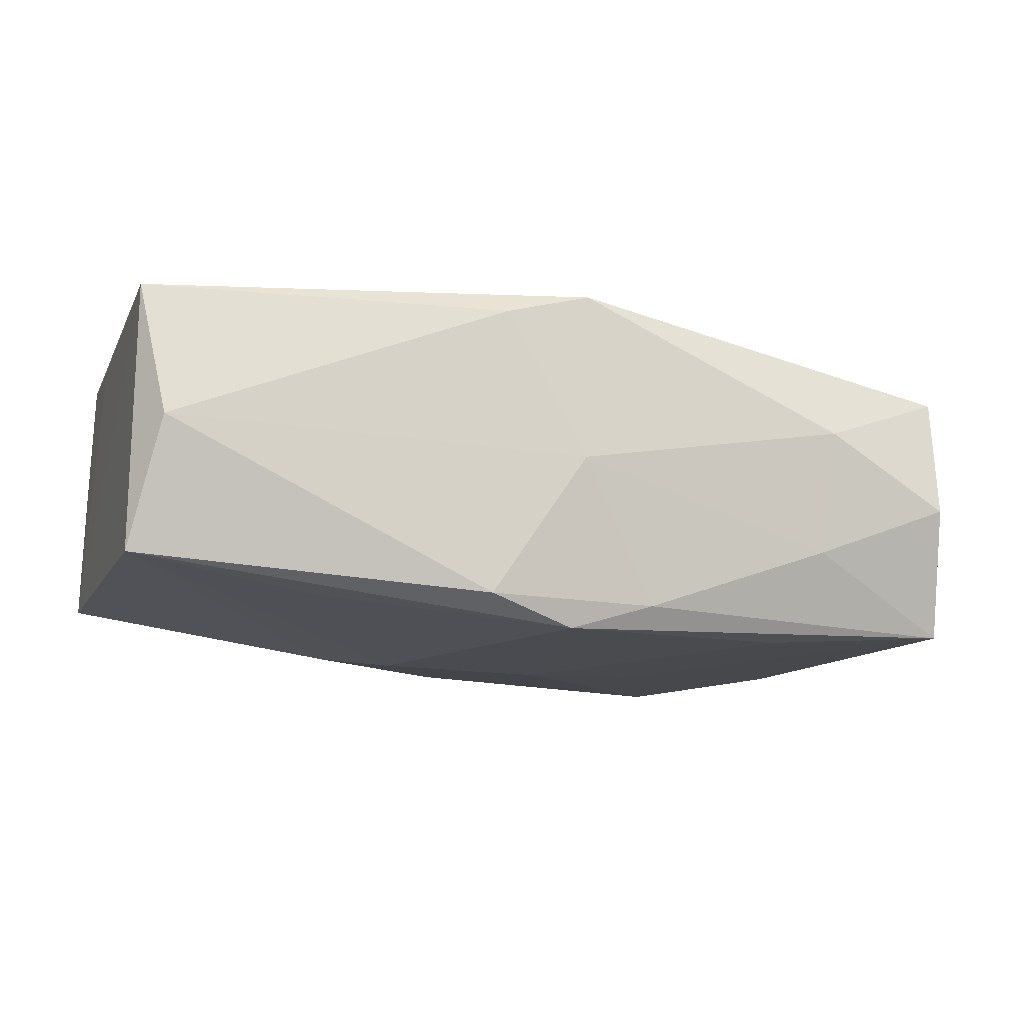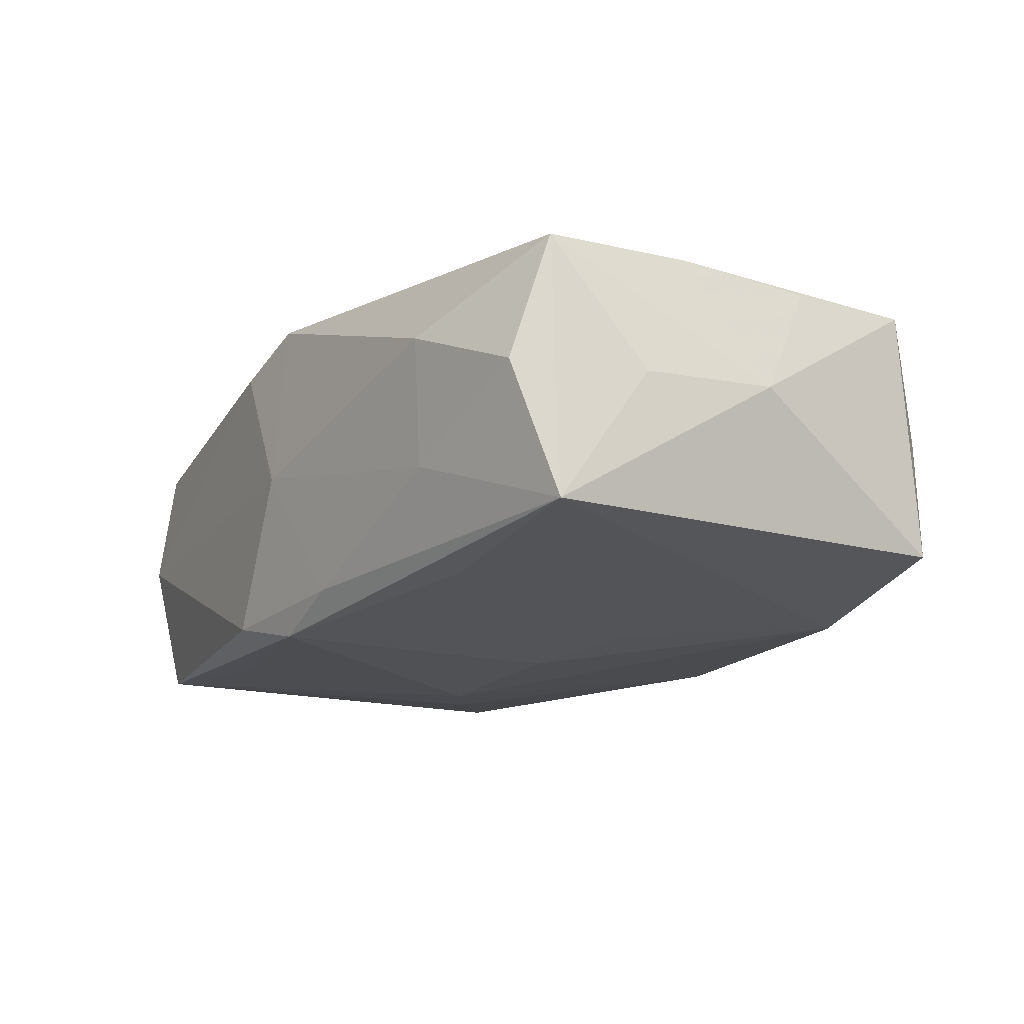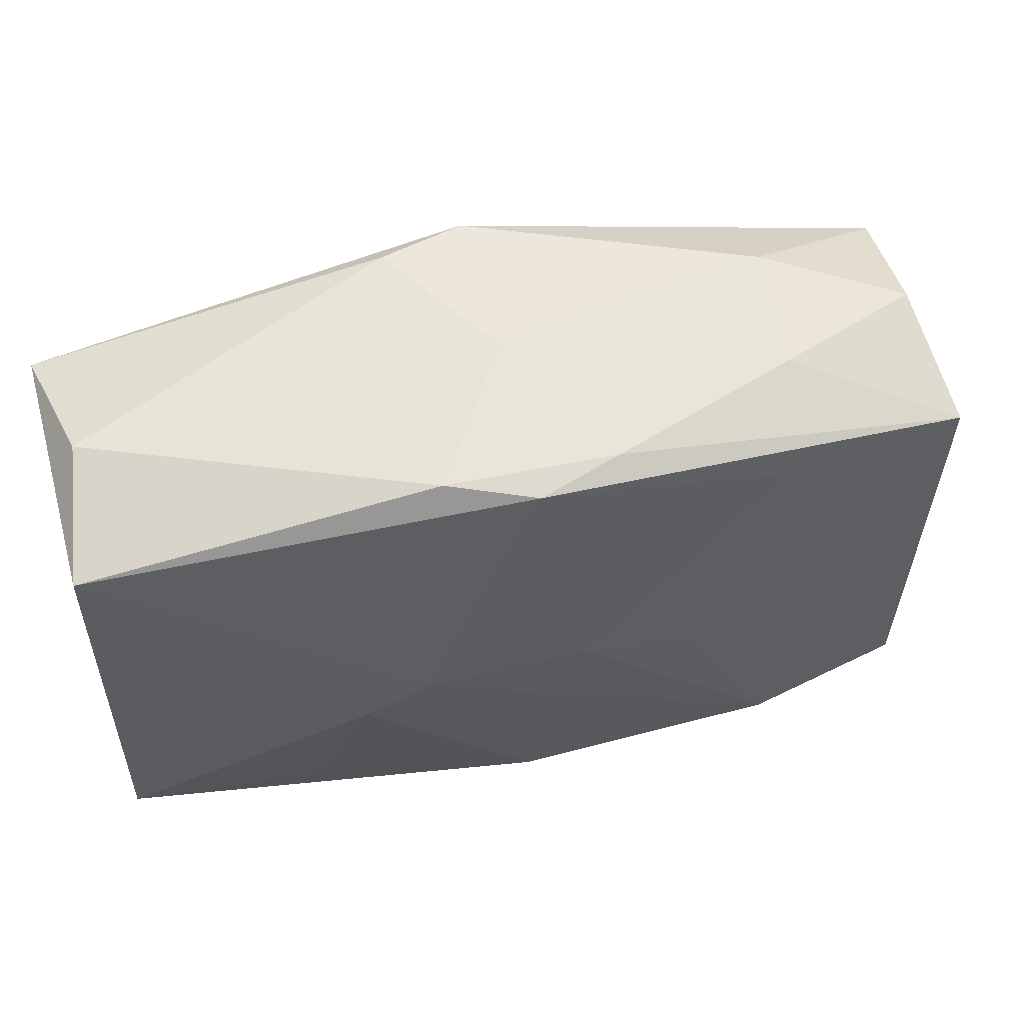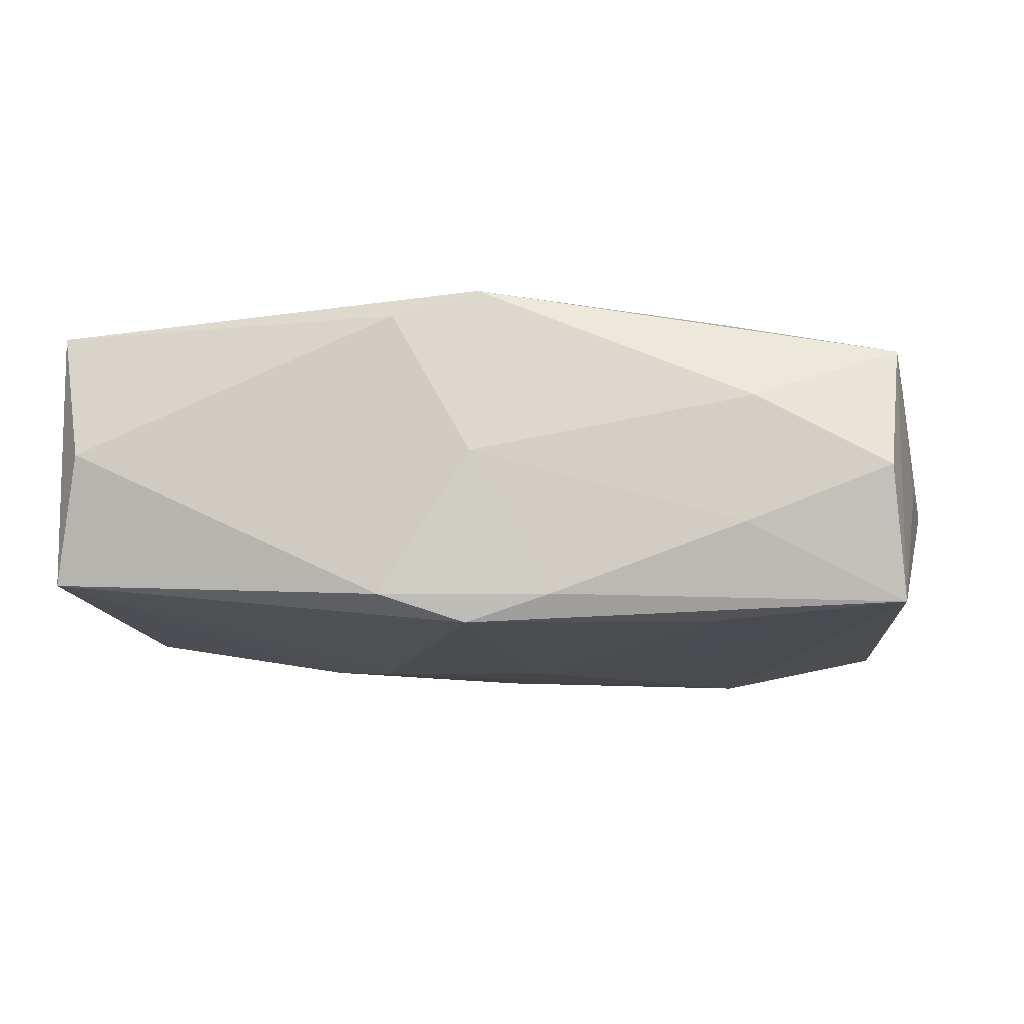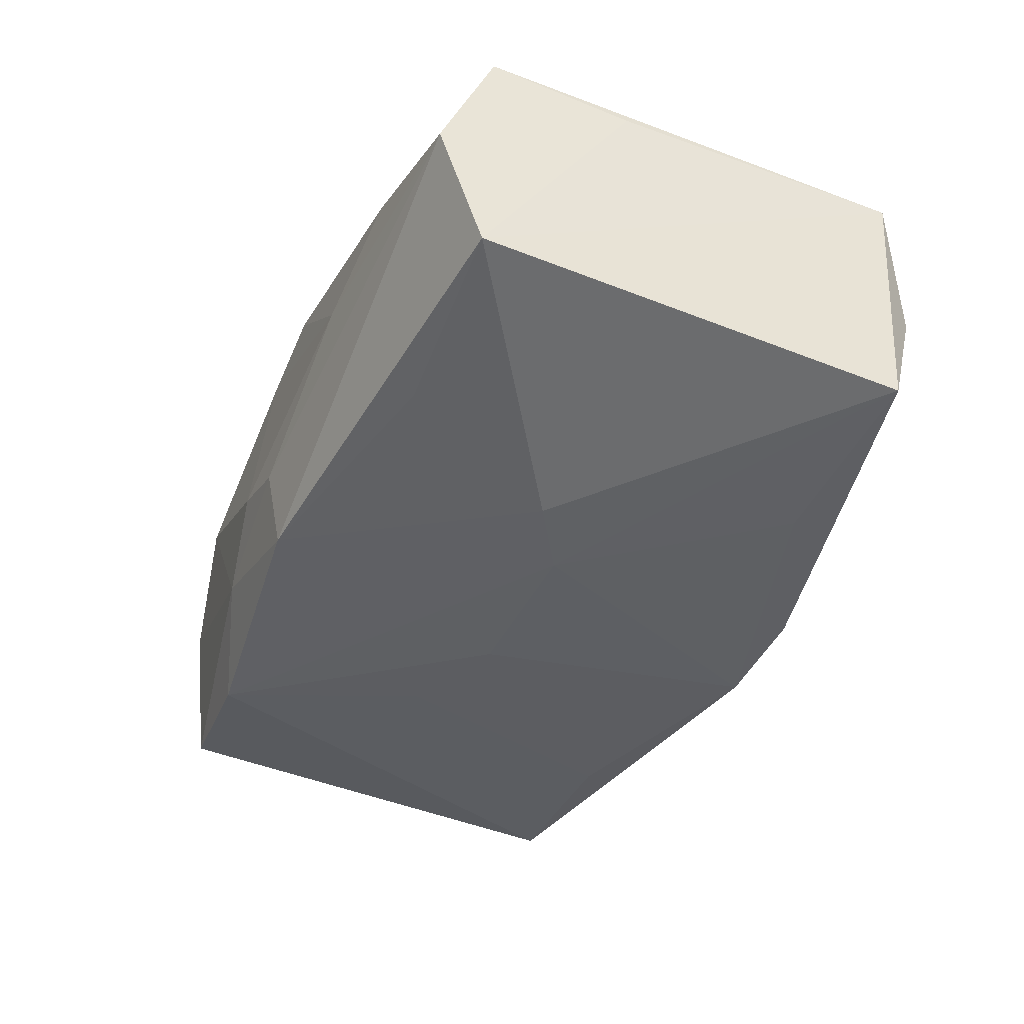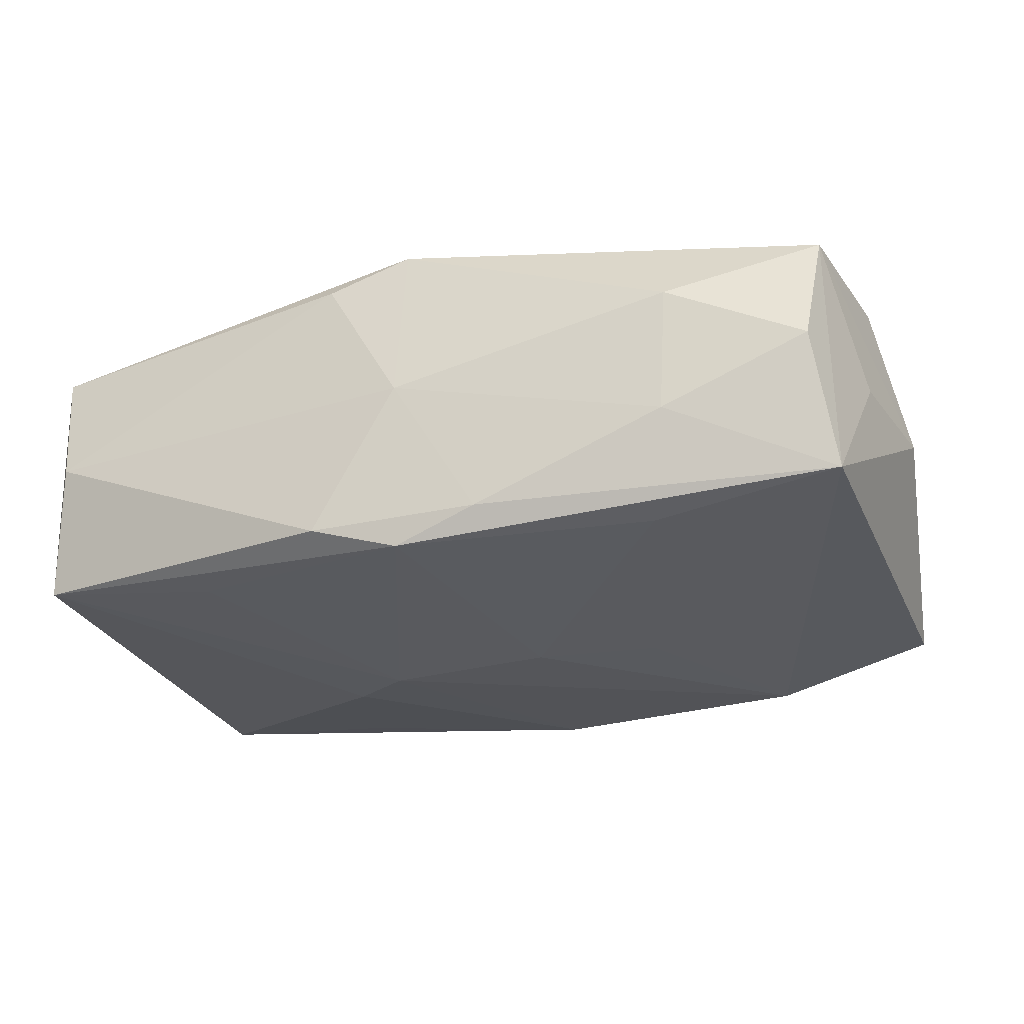
<metadata>
{"format":"obj","ext":"obj","renderer":"f3d","projection":"perspective","resolution":1024,"background":"white","views":[{"elev":-14.4,"azim":161.9,"up":"+Z"},{"elev":-20.6,"azim":-122.0,"up":"+Z"},{"elev":52.6,"azim":164.3,"up":"+Y"},{"elev":-15.4,"azim":-175.0,"up":"+Z"},{"elev":-39.7,"azim":66.3,"up":"+Z"},{"elev":-31.6,"azim":-159.1,"up":"+Z"}]}
</metadata>
<code>
v -0.02167 -0.01161 -0.006893
v 0.0221 -0.01374 0.001555
v -0.02187 -0.01073 0.00627
v 0.000141 0.01489 -0.0008587
v 0.02235 -0.003647 0.007242
v 0.01286 -0.004698 0.008803
v 0.004209 0.01465 0.006588
v -0.02392 -0.000174 -0.0009516
v 0.0004688 0.01331 -0.009408
v 0.01275 -0.01113 -0.006609
v -0.0001941 0.01443 0.007909
v -0.02034 -0.0128 -0.0001212
v 0.02245 0.01157 0.007
v 0.02245 -0.01162 -0.005225
v 0.02245 0.01057 -0.006434
v 0.02116 0.01283 5.919e-05
v -0.0143 0.01415 0.001915
v 0.01401 -0.01384 0.004474
v -0.003842 0.01355 -0.008058
v -0.004359 -0.01367 0.007549
v -0.01216 0.01015 -0.008871
v 0.006368 -0.0006816 -0.009318
v -0.0229 0.006362 -0.001272
v 0.02213 -0.01098 0.008139
v -0.02254 -0.003659 0.005507
v -0.0132 -0.01081 0.008094
v -0.01416 -0.01394 0.003421
v 0.0004108 -0.01395 -0.007534
v 0.003365 0.006176 0.009194
v -0.002927 0.000355 0.009296
v -0.008142 -0.005368 0.009211
v -0.009463 0.00248 0.00882
v -0.002167 -0.0006729 -0.009408
v 0.0002499 -0.01473 -0.003316
v -0.02292 0.004064 0.005174
v -0.003818 -0.01478 -0.001863
v -0.008121 -0.01406 -0.0048
v 0.009599 -0.002777 -0.008794
v -0.02187 0.01112 0.00508
v -0.02116 0.01298 -0.001569
v -0.01329 -0.01233 -0.008374
v -0.013 0.01122 0.006796
v -0.0002308 -0.01348 0.009236
v -0.01368 0.01343 -0.004507
v -0.008187 -0.002643 -0.008978
v 0.008985 -0.01453 0.001097
v -0.02175 0.01059 -0.008149
v 0.004838 0.01408 -0.008029
v 0.01292 0.01008 -0.007848
f 13 15 16
f 6 24 13
f 14 15 13
f 13 11 29
f 29 6 13
f 7 11 13
f 13 16 7
f 4 11 7
f 7 16 4
f 24 6 43
f 43 29 30
f 6 29 43
f 48 16 15
f 15 9 48
f 4 16 48
f 13 24 5
f 5 14 13
f 24 14 5
f 10 14 28
f 2 14 24
f 28 14 2
f 19 9 47
f 47 44 19
f 19 48 9
f 19 44 4
f 4 48 19
f 31 43 30
f 23 39 47
f 40 44 47
f 47 39 40
f 30 29 32
f 32 29 11
f 32 31 30
f 32 39 3
f 3 31 32
f 20 43 3
f 3 27 20
f 20 27 36
f 41 1 47
f 12 27 3
f 3 1 12
f 49 9 15
f 46 20 36
f 43 20 46
f 3 43 26
f 26 31 3
f 43 31 26
f 3 39 35
f 4 44 17
f 44 40 17
f 17 11 4
f 17 39 11
f 17 40 39
f 11 39 42
f 42 32 11
f 39 32 42
f 47 9 21
f 1 41 37
f 37 12 1
f 36 27 37
f 27 12 37
f 37 41 28
f 9 49 22
f 28 41 22
f 22 49 15
f 43 46 18
f 18 46 2
f 24 43 18
f 18 2 24
f 28 2 34
f 2 46 34
f 34 46 36
f 36 37 34
f 34 37 28
f 3 35 25
f 9 22 33
f 33 22 41
f 33 21 9
f 38 10 28
f 28 22 38
f 14 10 38
f 15 14 38
f 38 22 15
f 8 25 35
f 39 23 8
f 8 35 39
f 47 1 8
f 8 23 47
f 8 1 3
f 3 25 8
f 45 33 41
f 21 33 45
f 45 41 47
f 47 21 45

</code>
